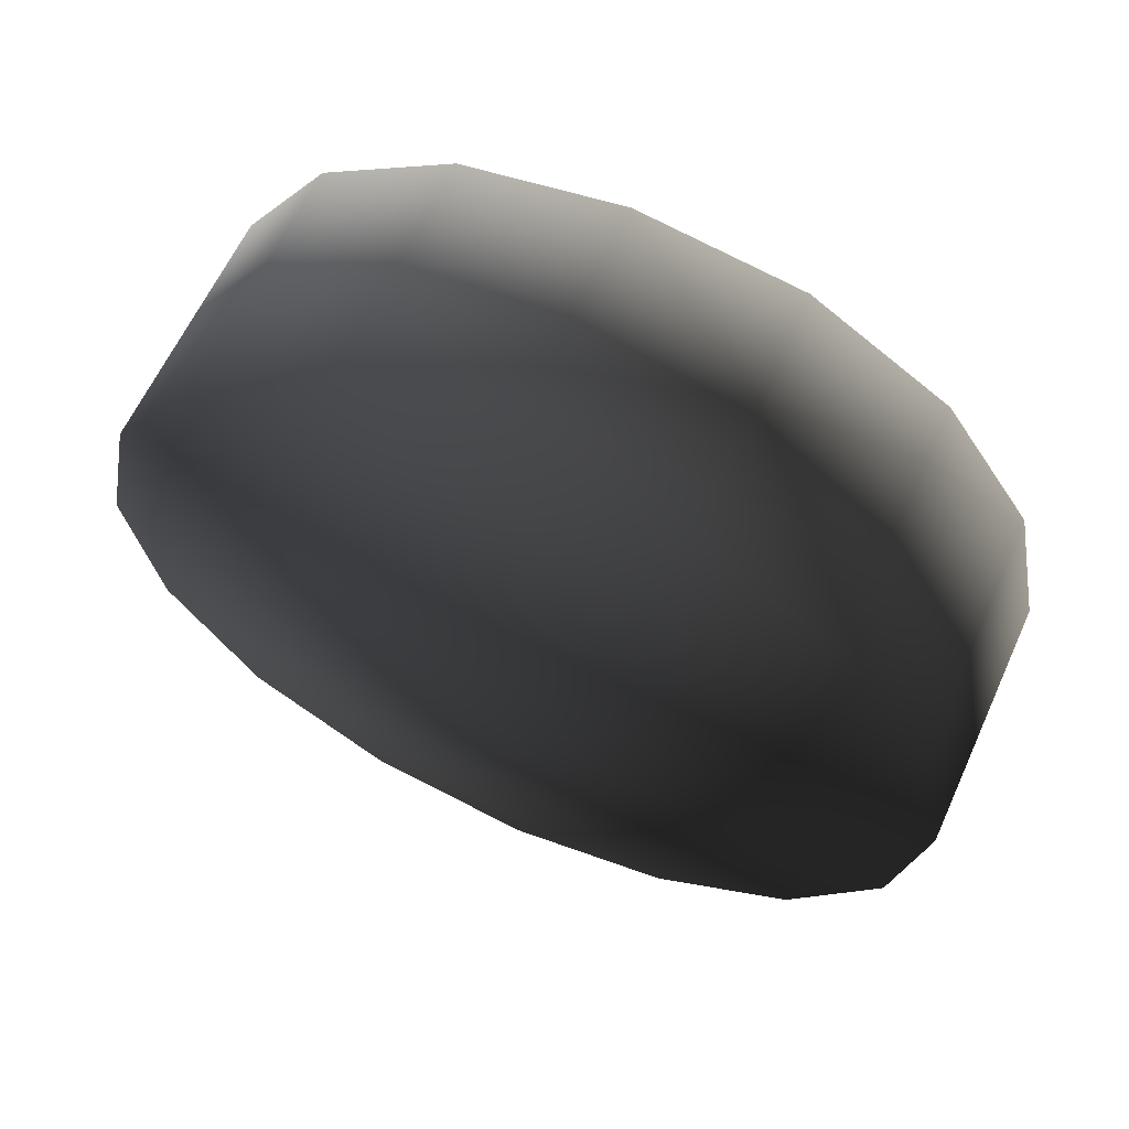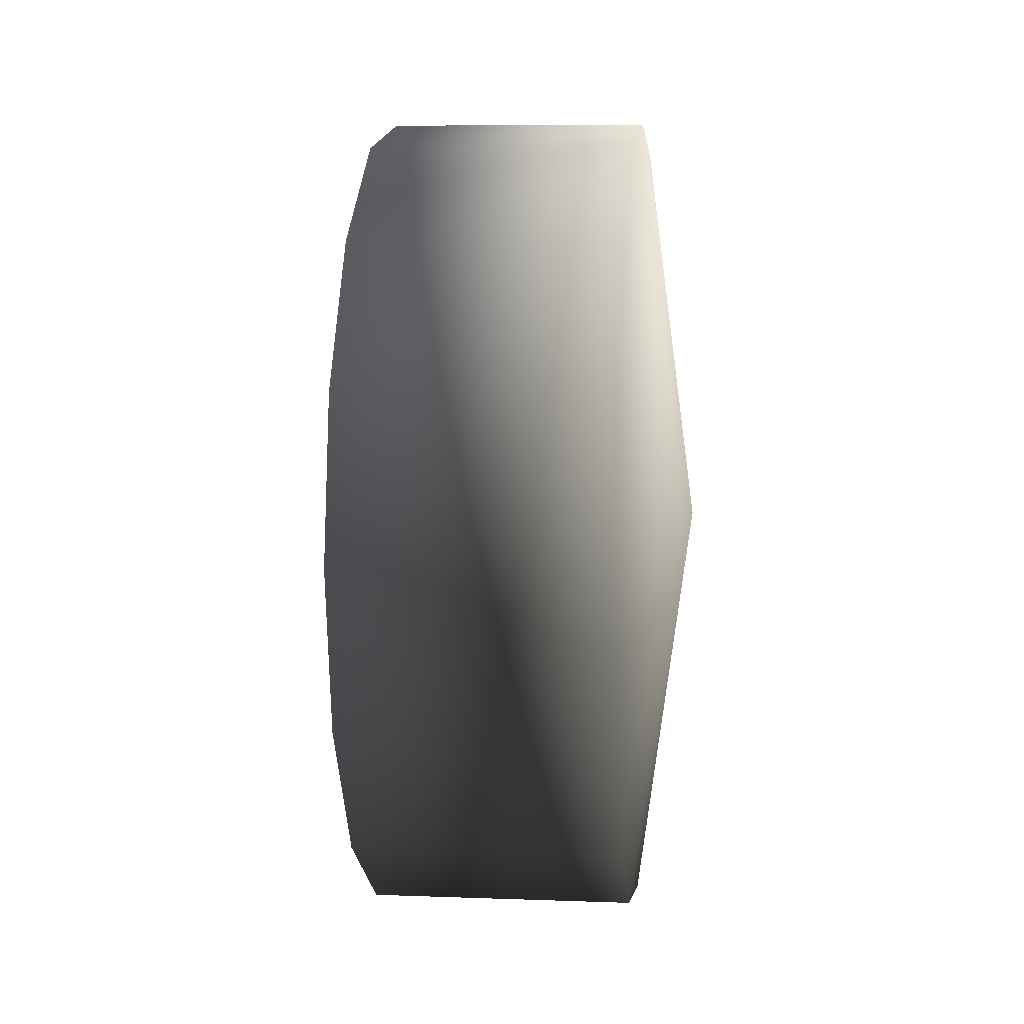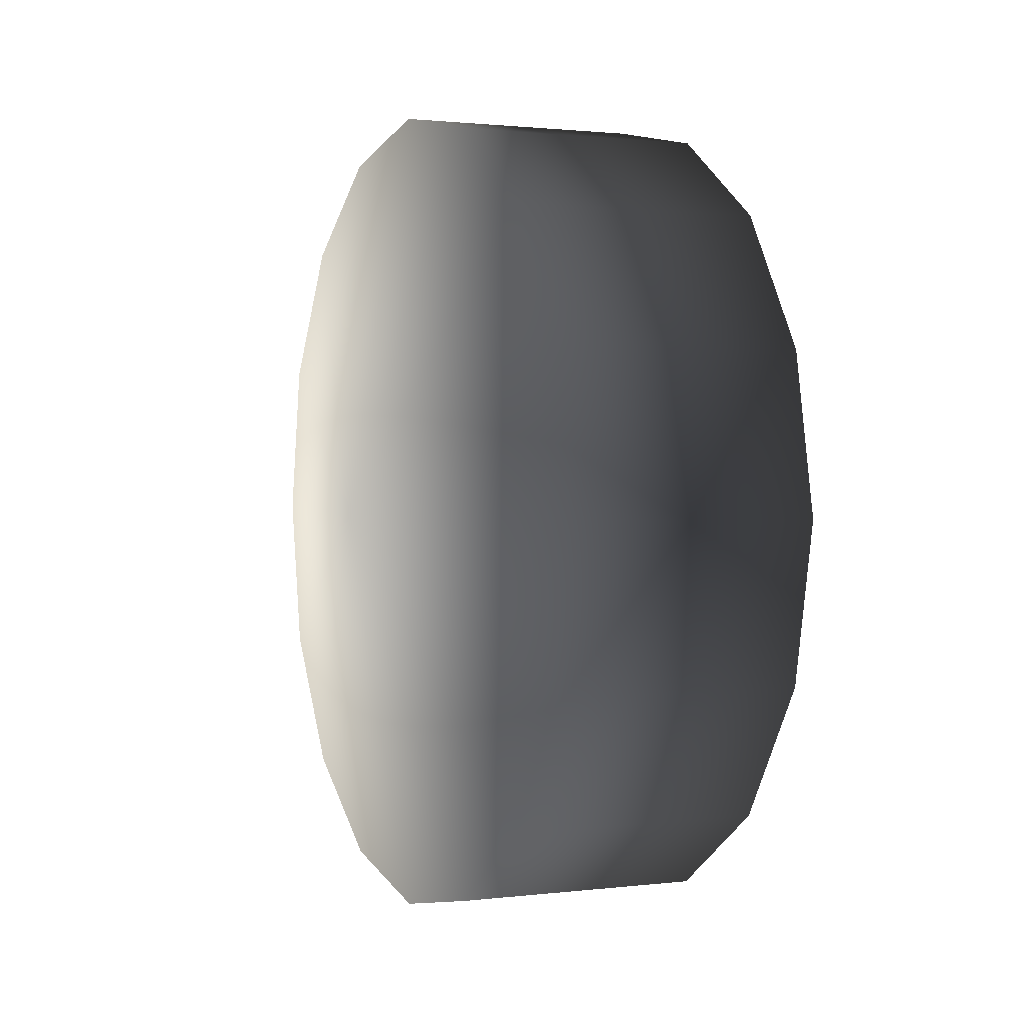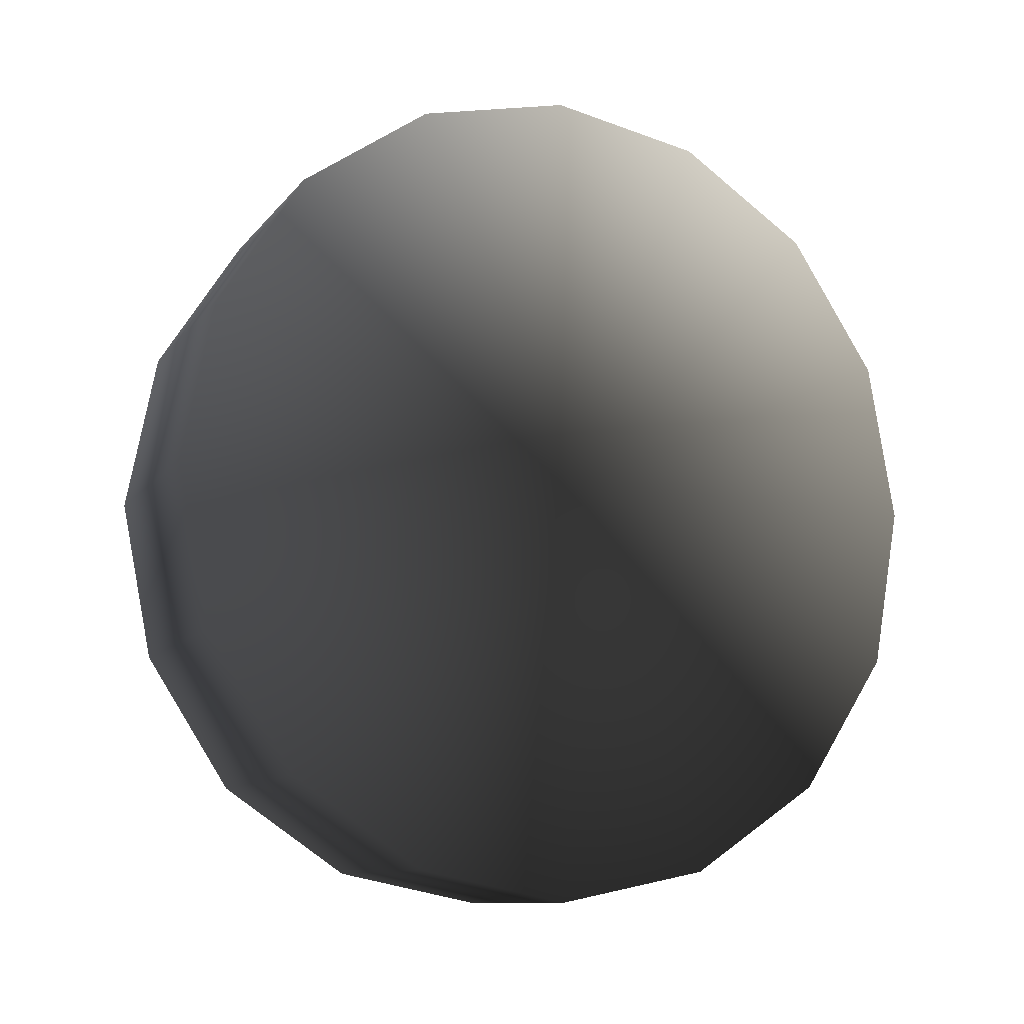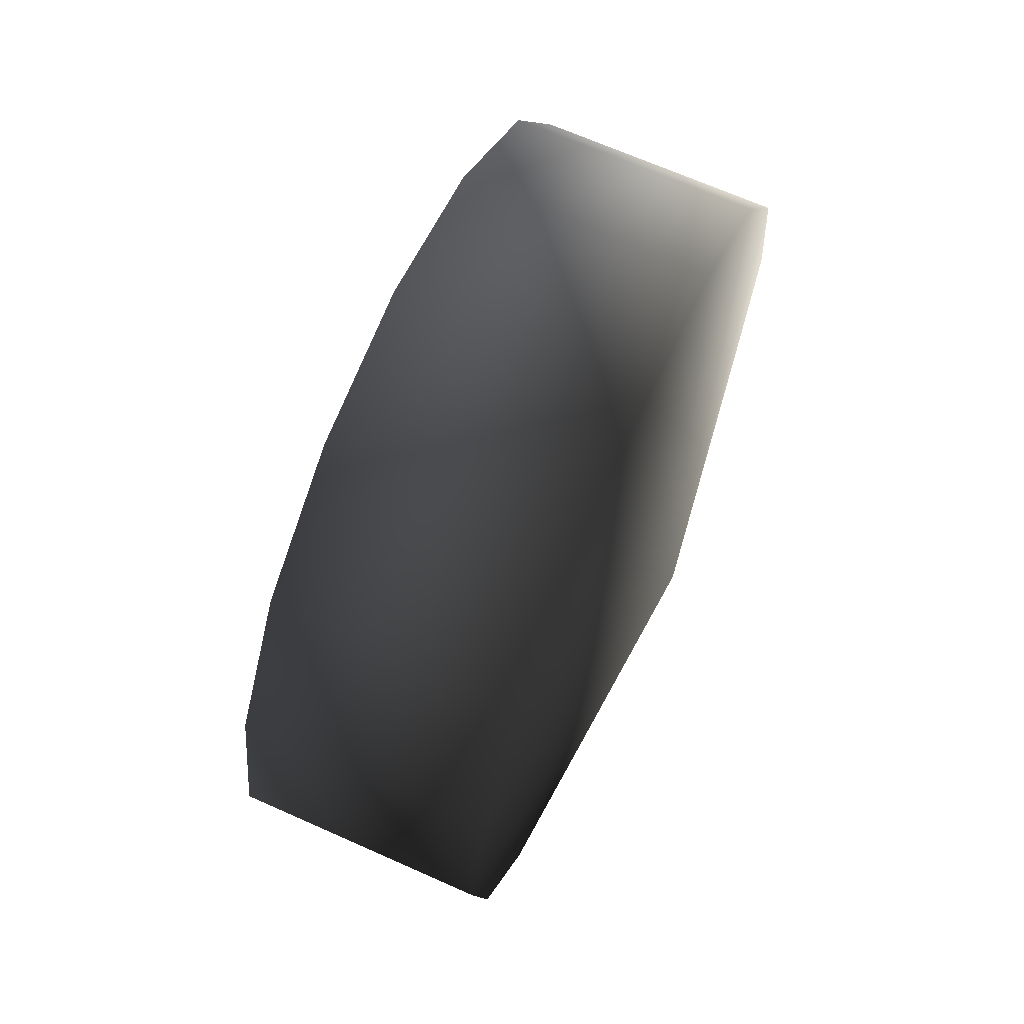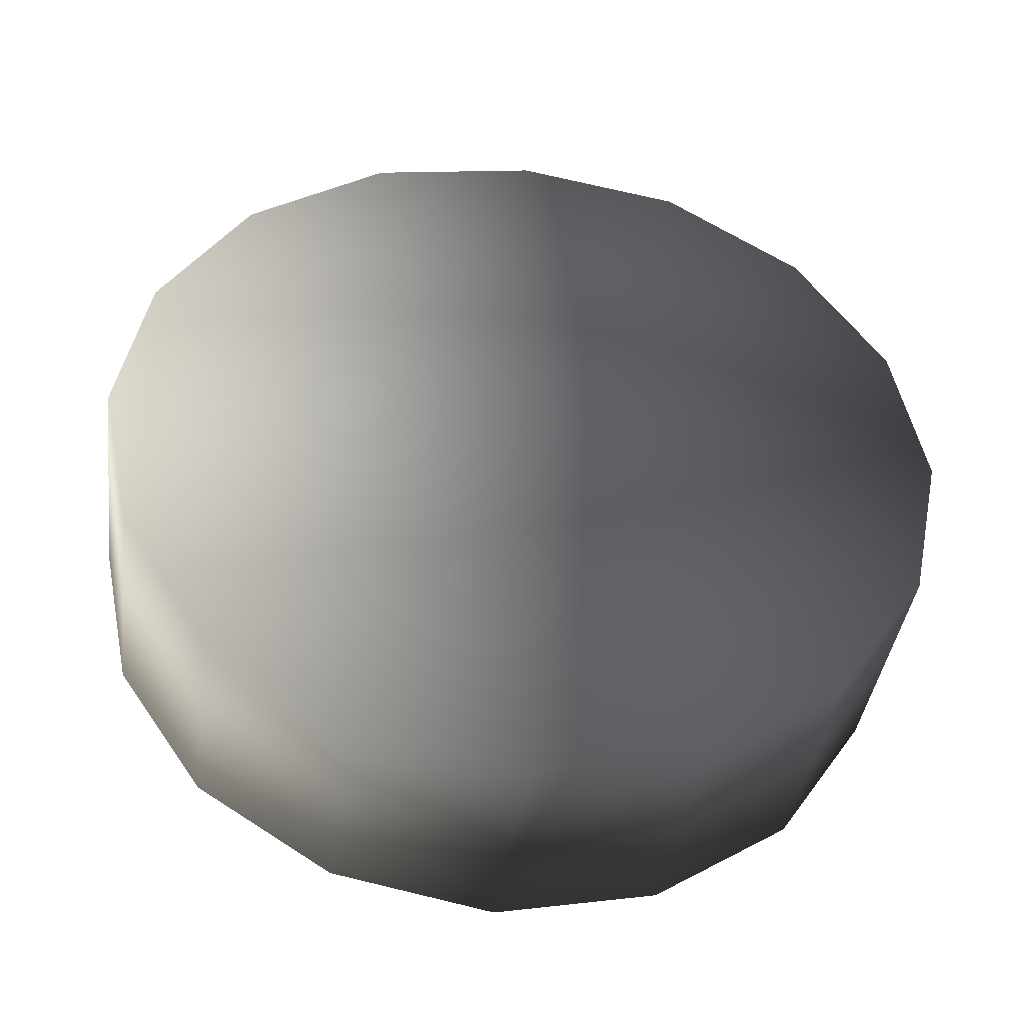
<metadata>
{"format":"obj","ext":"obj","renderer":"f3d","projection":"perspective","resolution":1024,"background":"white","views":[{"elev":61.8,"azim":114.4,"up":"+Z"},{"elev":7.4,"azim":-173.9,"up":"+Z"},{"elev":1.3,"azim":156.1,"up":"+Y"},{"elev":-10.4,"azim":-111.9,"up":"+Y"},{"elev":68.3,"azim":-156.0,"up":"+Y"},{"elev":-39.8,"azim":82.4,"up":"+Z"}]}
</metadata>
<code>
v 0.126 -0.3861 -0.1514
v 0.1259 -0.2976 -0.2811
v -0.1268 -0.2976 -0.2811
v -0.1268 -0.3861 -0.1514
v 0.126 -0.4173 0.0002363
v -0.1268 -0.4174 0.0002363
v 0.126 -0.3861 0.1518
v -0.1268 -0.3861 0.1518
v 0.1259 -0.2976 0.2815
v -0.1268 -0.2976 0.2815
v 0.126 -0.1615 0.3686
v -0.1268 -0.1615 0.3686
v 0.126 -2.189e-05 0.3964
v -0.1268 -1.397e-05 0.3964
v 0.126 0.1615 0.3686
v -0.1268 0.1615 0.3686
v -0.1268 -0.1615 -0.3681
v 0.126 -0.1615 -0.3681
v -0.1268 -1.387e-05 -0.3998
v 0.126 -2.179e-05 -0.3998
v 0.1259 0.2976 0.2815
v -0.1268 0.2976 0.2815
v 0.126 0.3861 0.1518
v -0.1268 0.3861 0.1518
v 0.126 0.4173 0.0002364
v -0.1268 0.4173 0.0002364
v 0.126 0.3861 -0.1514
v -0.1268 0.3861 -0.1514
v 0.1259 0.2976 -0.2811
v -0.1268 0.2976 -0.2811
v 0.126 0.1615 -0.3681
v -0.1268 0.1615 -0.3681
v 0.126 -2.179e-05 -0.3998
v -0.1268 -1.387e-05 -0.3998
v -0.1268 -0.3861 0.1518
v -0.1809 -5.423e-06 4.507e-08
v -0.1268 -0.2976 0.2815
v -0.1268 -0.4174 0.0002363
v -0.1268 -0.1615 0.3686
v -0.1268 -1.397e-05 0.3964
v -0.1268 0.1615 0.3686
v -0.1268 0.2976 0.2815
v -0.1268 0.3861 0.1518
v -0.1268 -0.3861 -0.1514
v -0.1268 -0.2976 -0.2811
v -0.1268 -0.1615 -0.3681
v -0.1268 0.4173 0.0002364
v -0.1268 0.3861 -0.1514
v -0.1268 0.2976 -0.2811
v -0.1268 0.1615 -0.3681
v -0.1268 -1.387e-05 -0.3998
v 0.126 0.4173 0.0002364
v 0.1948 -2.194e-05 4.507e-08
v 0.126 0.3861 0.1518
v 0.1259 0.2976 0.2815
v 0.126 0.3861 -0.1514
v 0.1259 0.2976 -0.2811
v 0.126 0.1615 0.3686
v 0.126 -2.189e-05 0.3964
v 0.126 -0.1615 0.3686
v 0.1259 -0.2976 0.2815
v 0.126 -0.3861 0.1518
v 0.126 -0.4173 0.0002363
v 0.126 -0.3861 -0.1514
v 0.1259 -0.2976 -0.2811
v 0.126 -0.1615 -0.3681
v 0.126 -2.179e-05 -0.3998
v 0.126 0.1615 -0.3681
g LeftWheel_36109_667
f 1 3 2
f 1 4 3
f 5 4 1
f 5 6 4
f 7 6 5
f 7 8 6
f 9 8 7
f 9 10 8
f 11 10 9
f 11 12 10
f 13 12 11
f 13 14 12
f 15 14 13
f 15 16 14
f 2 3 17
f 2 17 18
f 18 17 19
f 18 19 20
f 21 16 15
f 21 22 16
f 23 22 21
f 23 24 22
f 25 24 23
f 25 26 24
f 27 26 25
f 27 28 26
f 29 28 27
f 29 30 28
f 31 30 29
f 31 32 30
f 33 32 31
f 33 34 32
f 35 37 36
f 38 35 36
f 37 39 36
f 39 40 36
f 40 41 36
f 41 42 36
f 42 43 36
f 44 38 36
f 45 44 36
f 46 45 36
f 43 47 36
f 47 48 36
f 48 49 36
f 49 50 36
f 50 51 36
f 51 46 36
f 52 54 53
f 54 55 53
f 56 52 53
f 57 56 53
f 55 58 53
f 58 59 53
f 59 60 53
f 60 61 53
f 61 62 53
f 62 63 53
f 63 64 53
f 64 65 53
f 65 66 53
f 66 67 53
f 67 68 53
f 68 57 53

</code>
